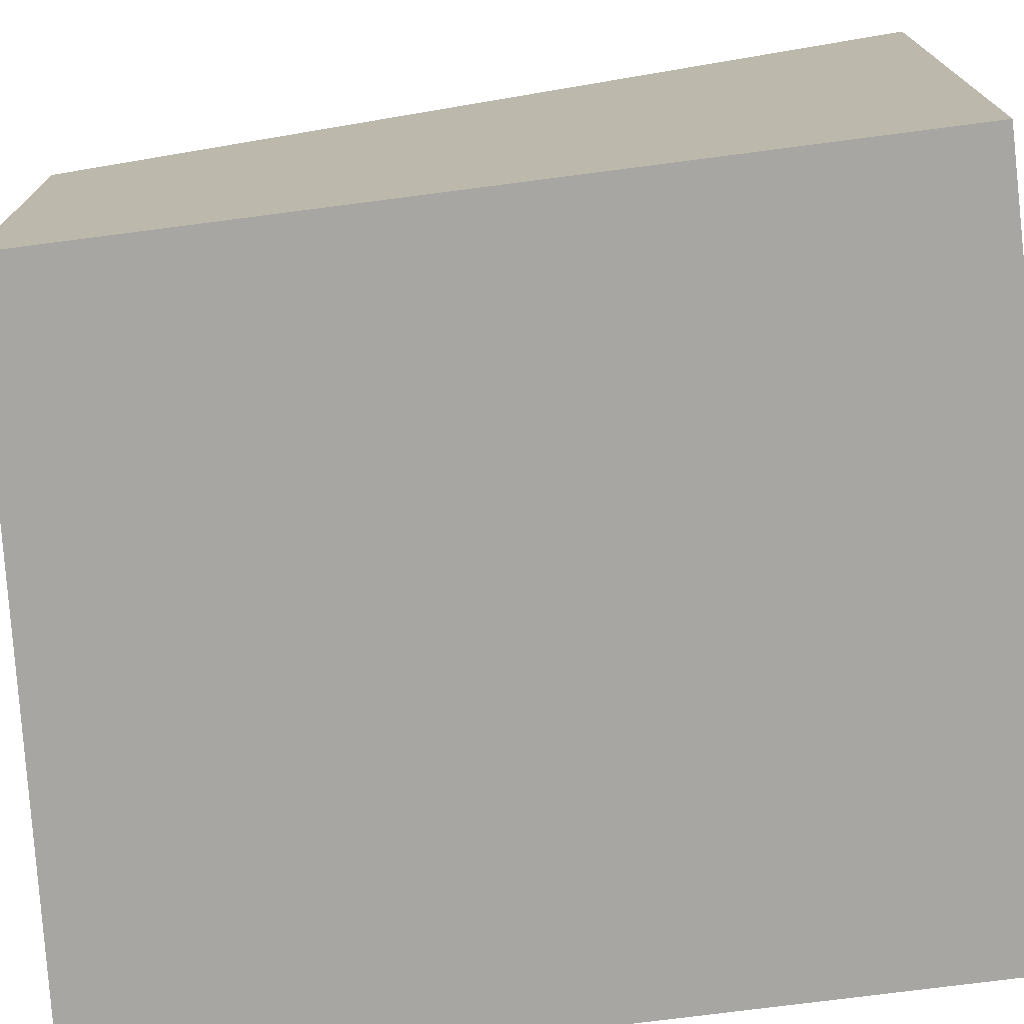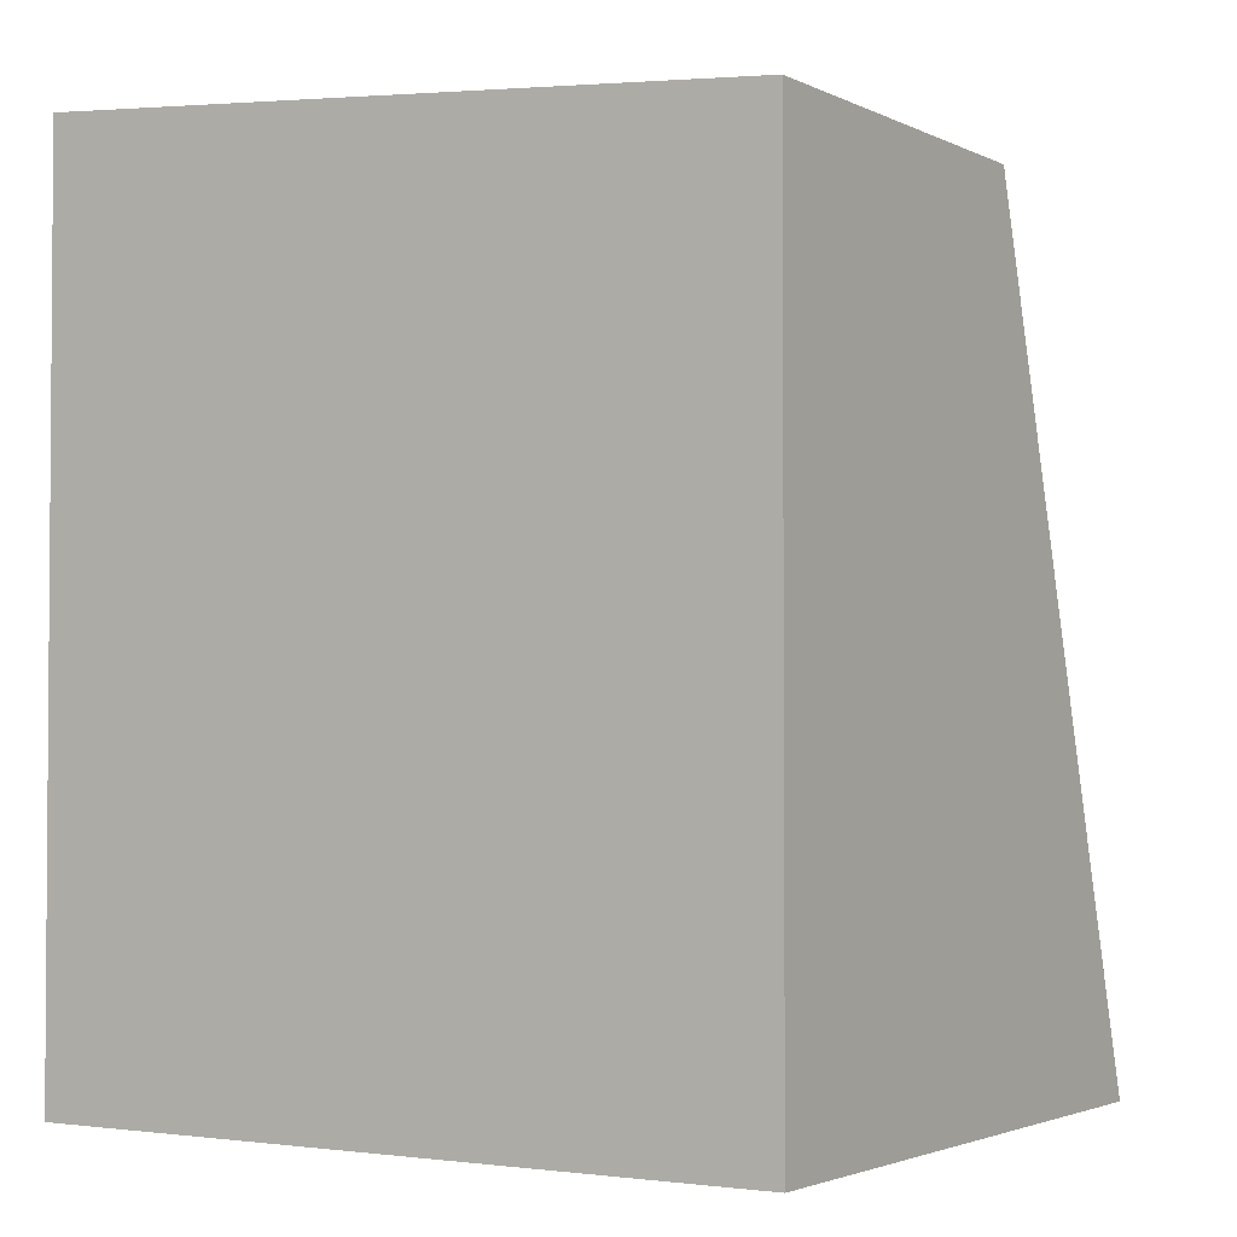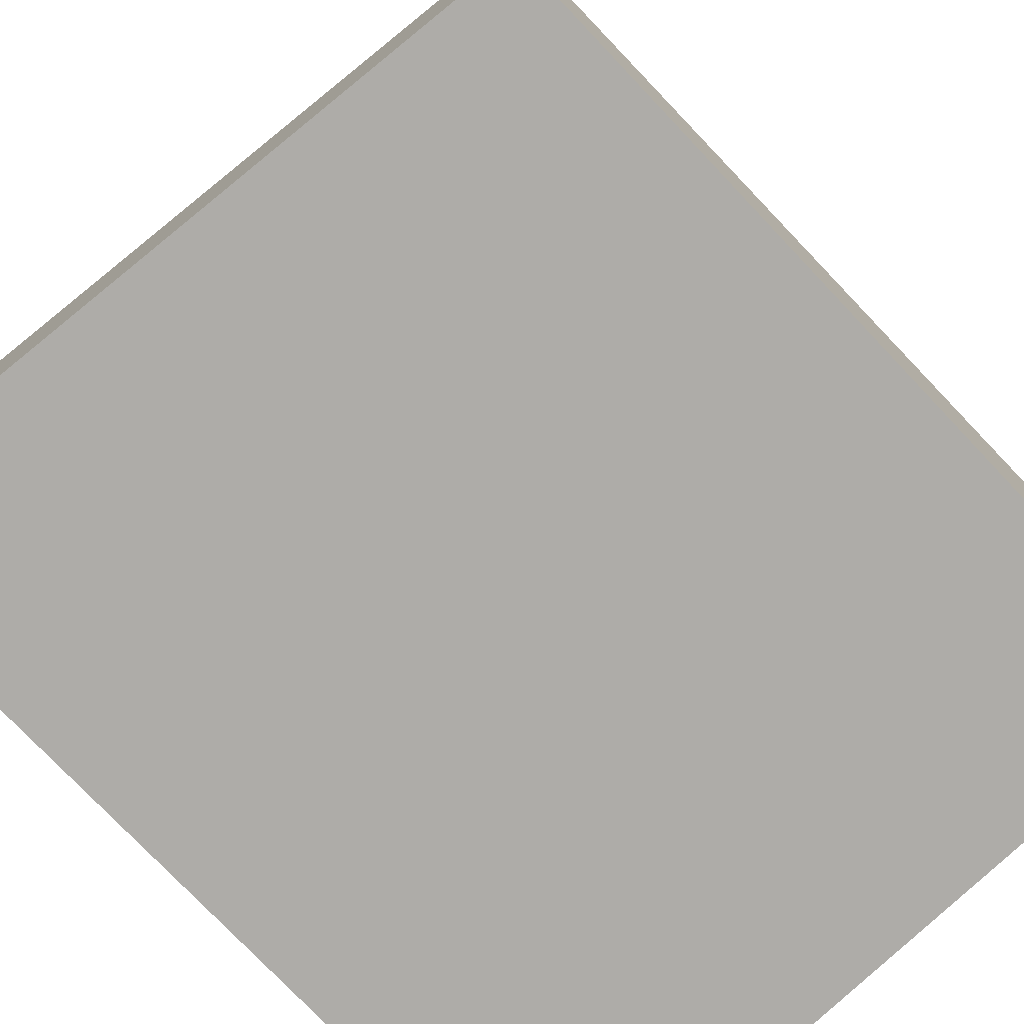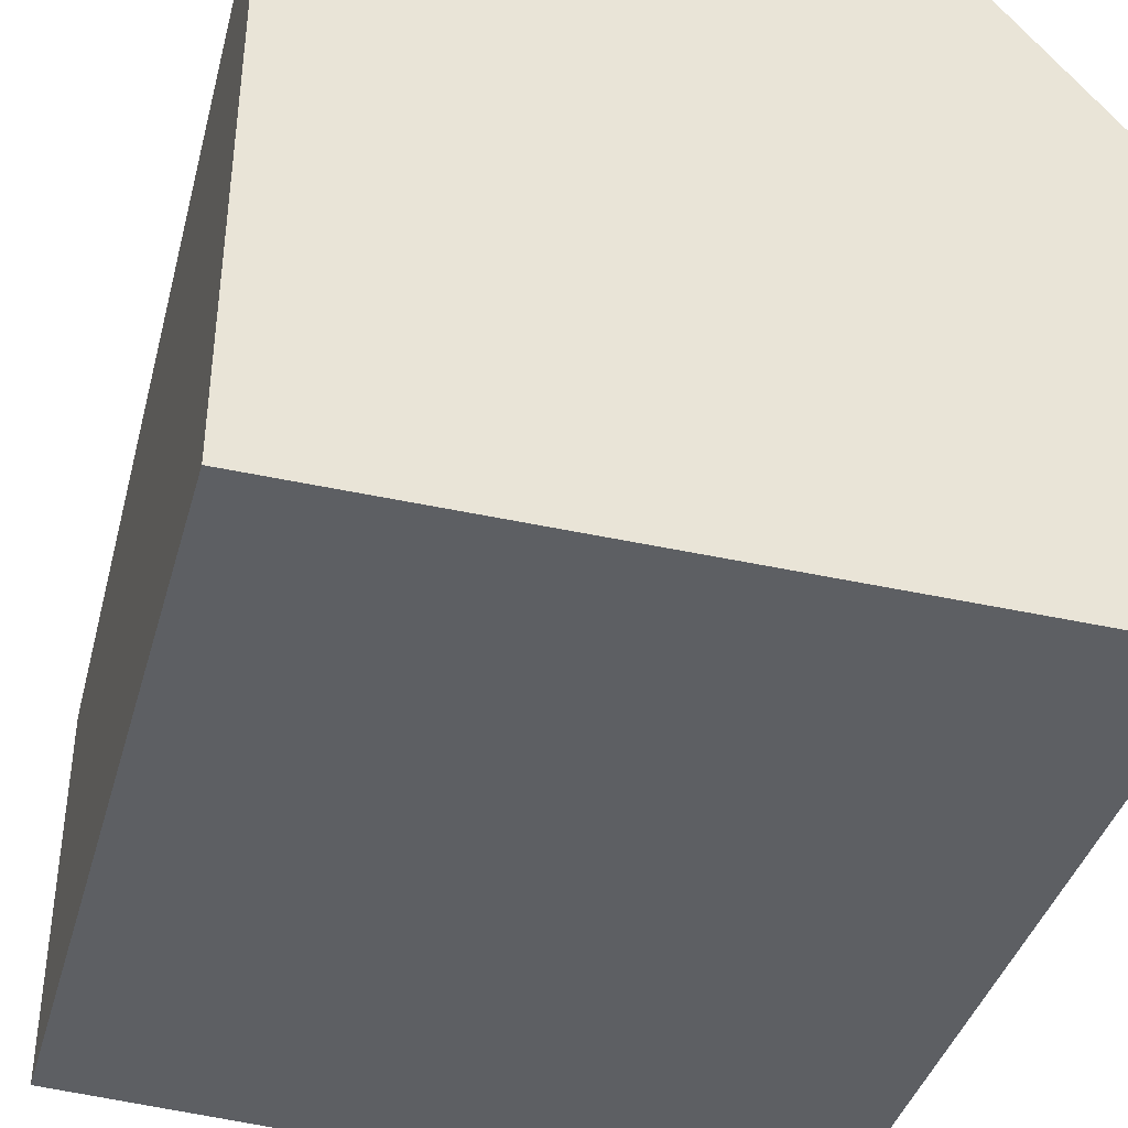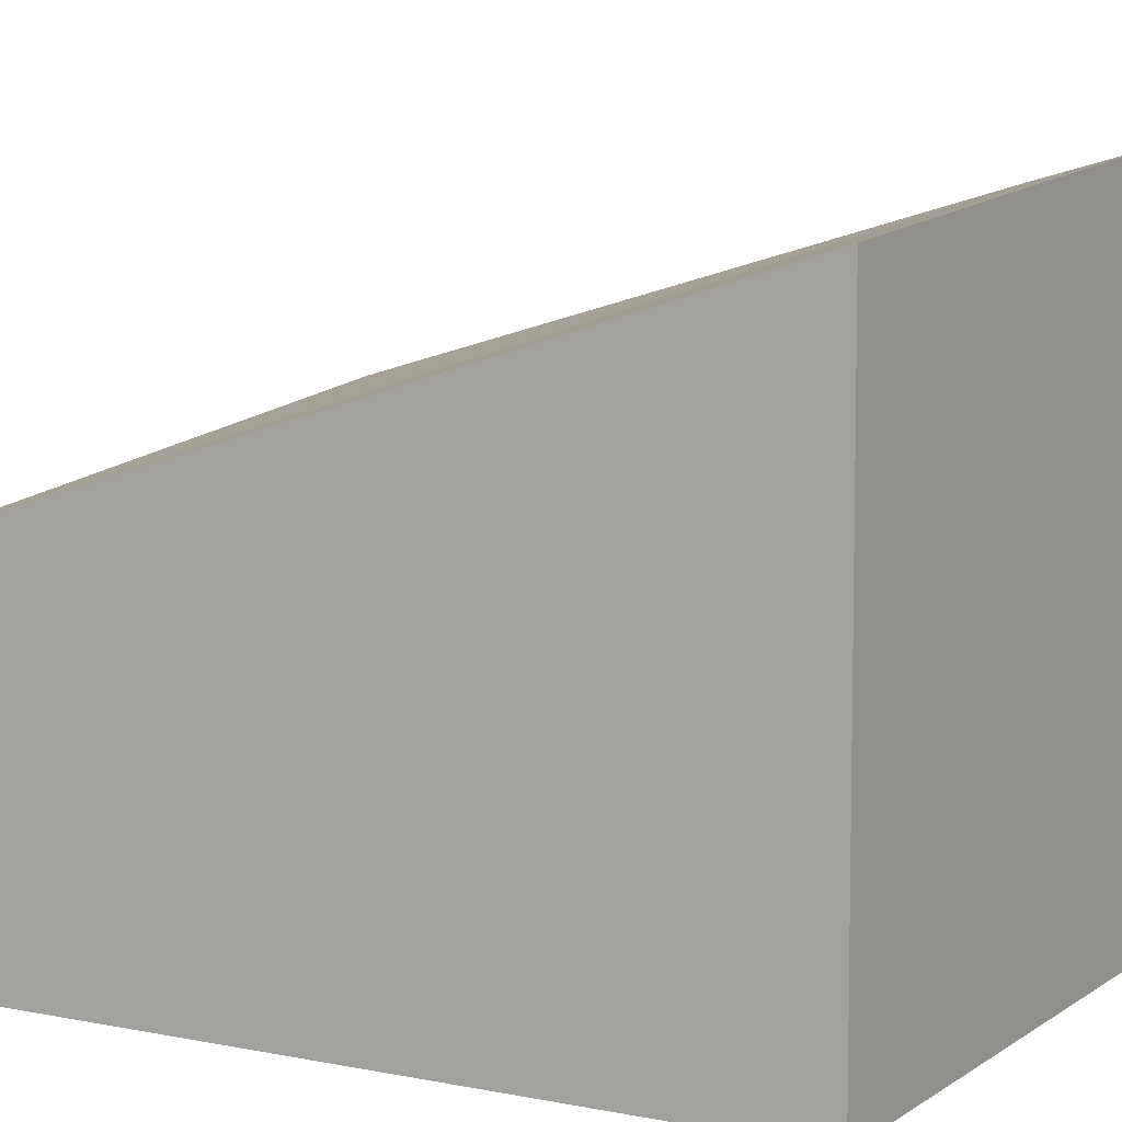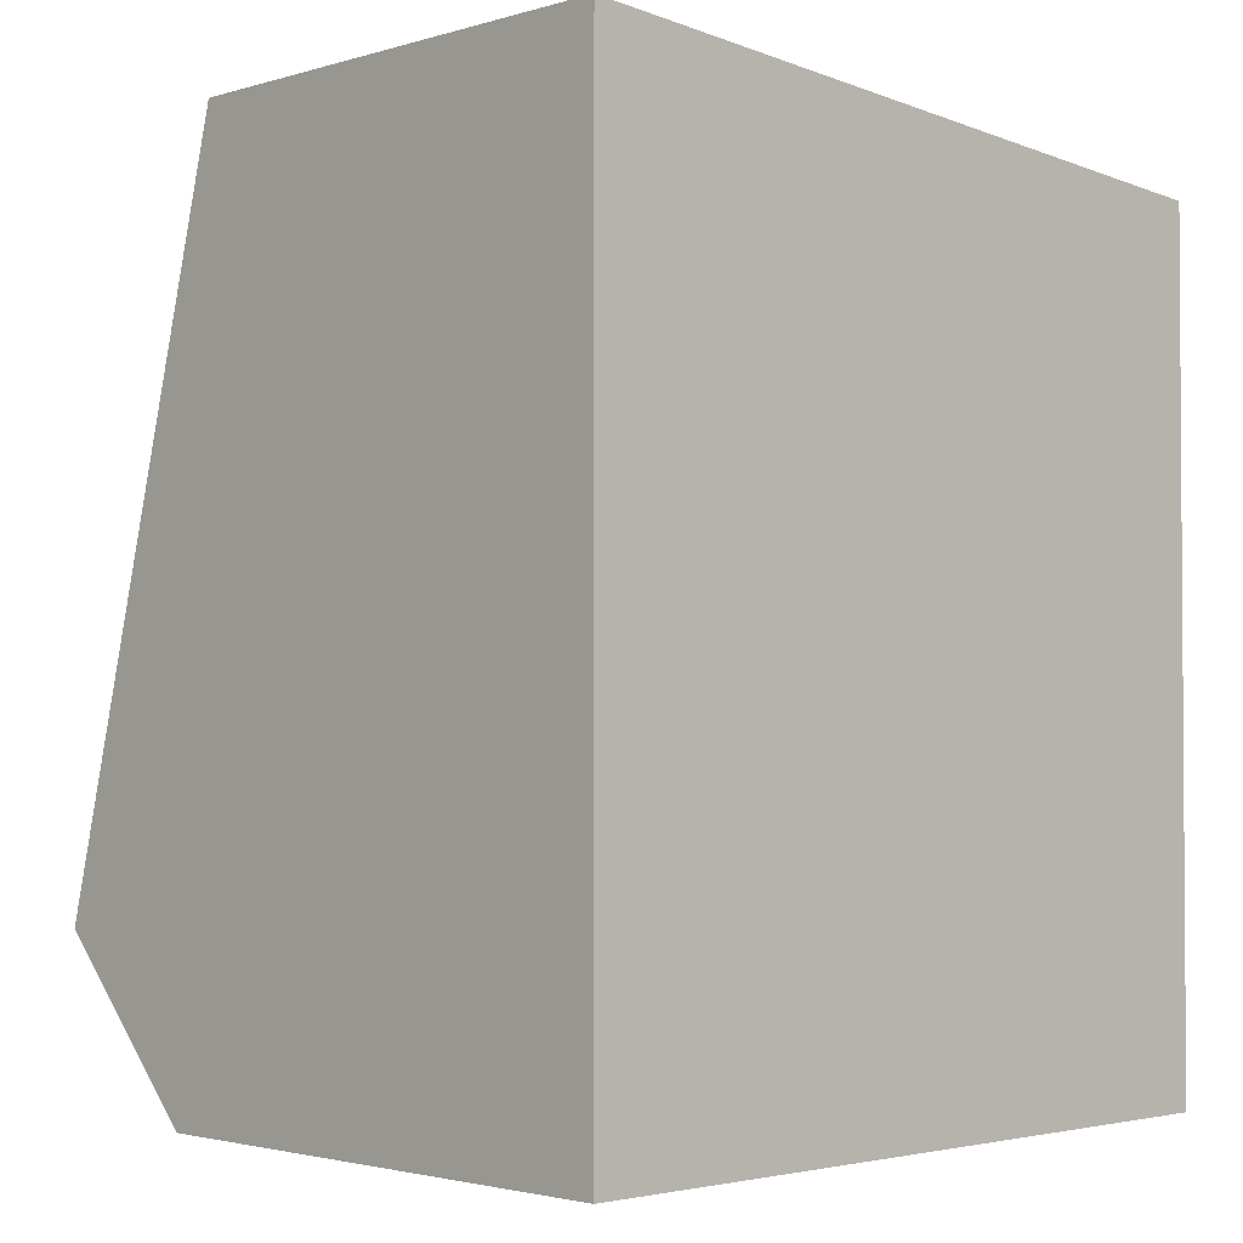
<metadata>
{"format":"obj","ext":"obj","renderer":"f3d","projection":"perspective","resolution":1024,"background":"white","views":[{"elev":-74.0,"azim":97.4,"up":"+Y"},{"elev":-2.5,"azim":32.3,"up":"+Z"},{"elev":-76.8,"azim":43.5,"up":"+Y"},{"elev":-39.8,"azim":164.6,"up":"+Y"},{"elev":6.9,"azim":119.9,"up":"+Y"},{"elev":-2.3,"azim":-43.9,"up":"+Z"}]}
</metadata>
<code>
g Rock_Square_s_02
v 0.1961 -0 0.2129
v 0.1961 0.2095 0.2129
v 0.1961 -0 -0.2286
v 0.1961 0.3389 -0.2286
v -0.1961 0.257 0.2442
v -0.1961 -0 0.2442
v -0.1961 -0 -0.2286
v -0.1154 0.3766 -0.2286
v -0.1961 0.2771 -0.2286
v -0.1961 0.3621 -0.1399
f 9 8 4
f 8 9 10
f 3 2 1
f 7 5 10
f 3 9 4
f 6 2 5
f 9 7 10
f 10 2 4
f 8 10 4
f 7 1 6
f 3 4 2
f 7 6 5
f 3 7 9
f 6 1 2
f 10 5 2
f 7 3 1

</code>
